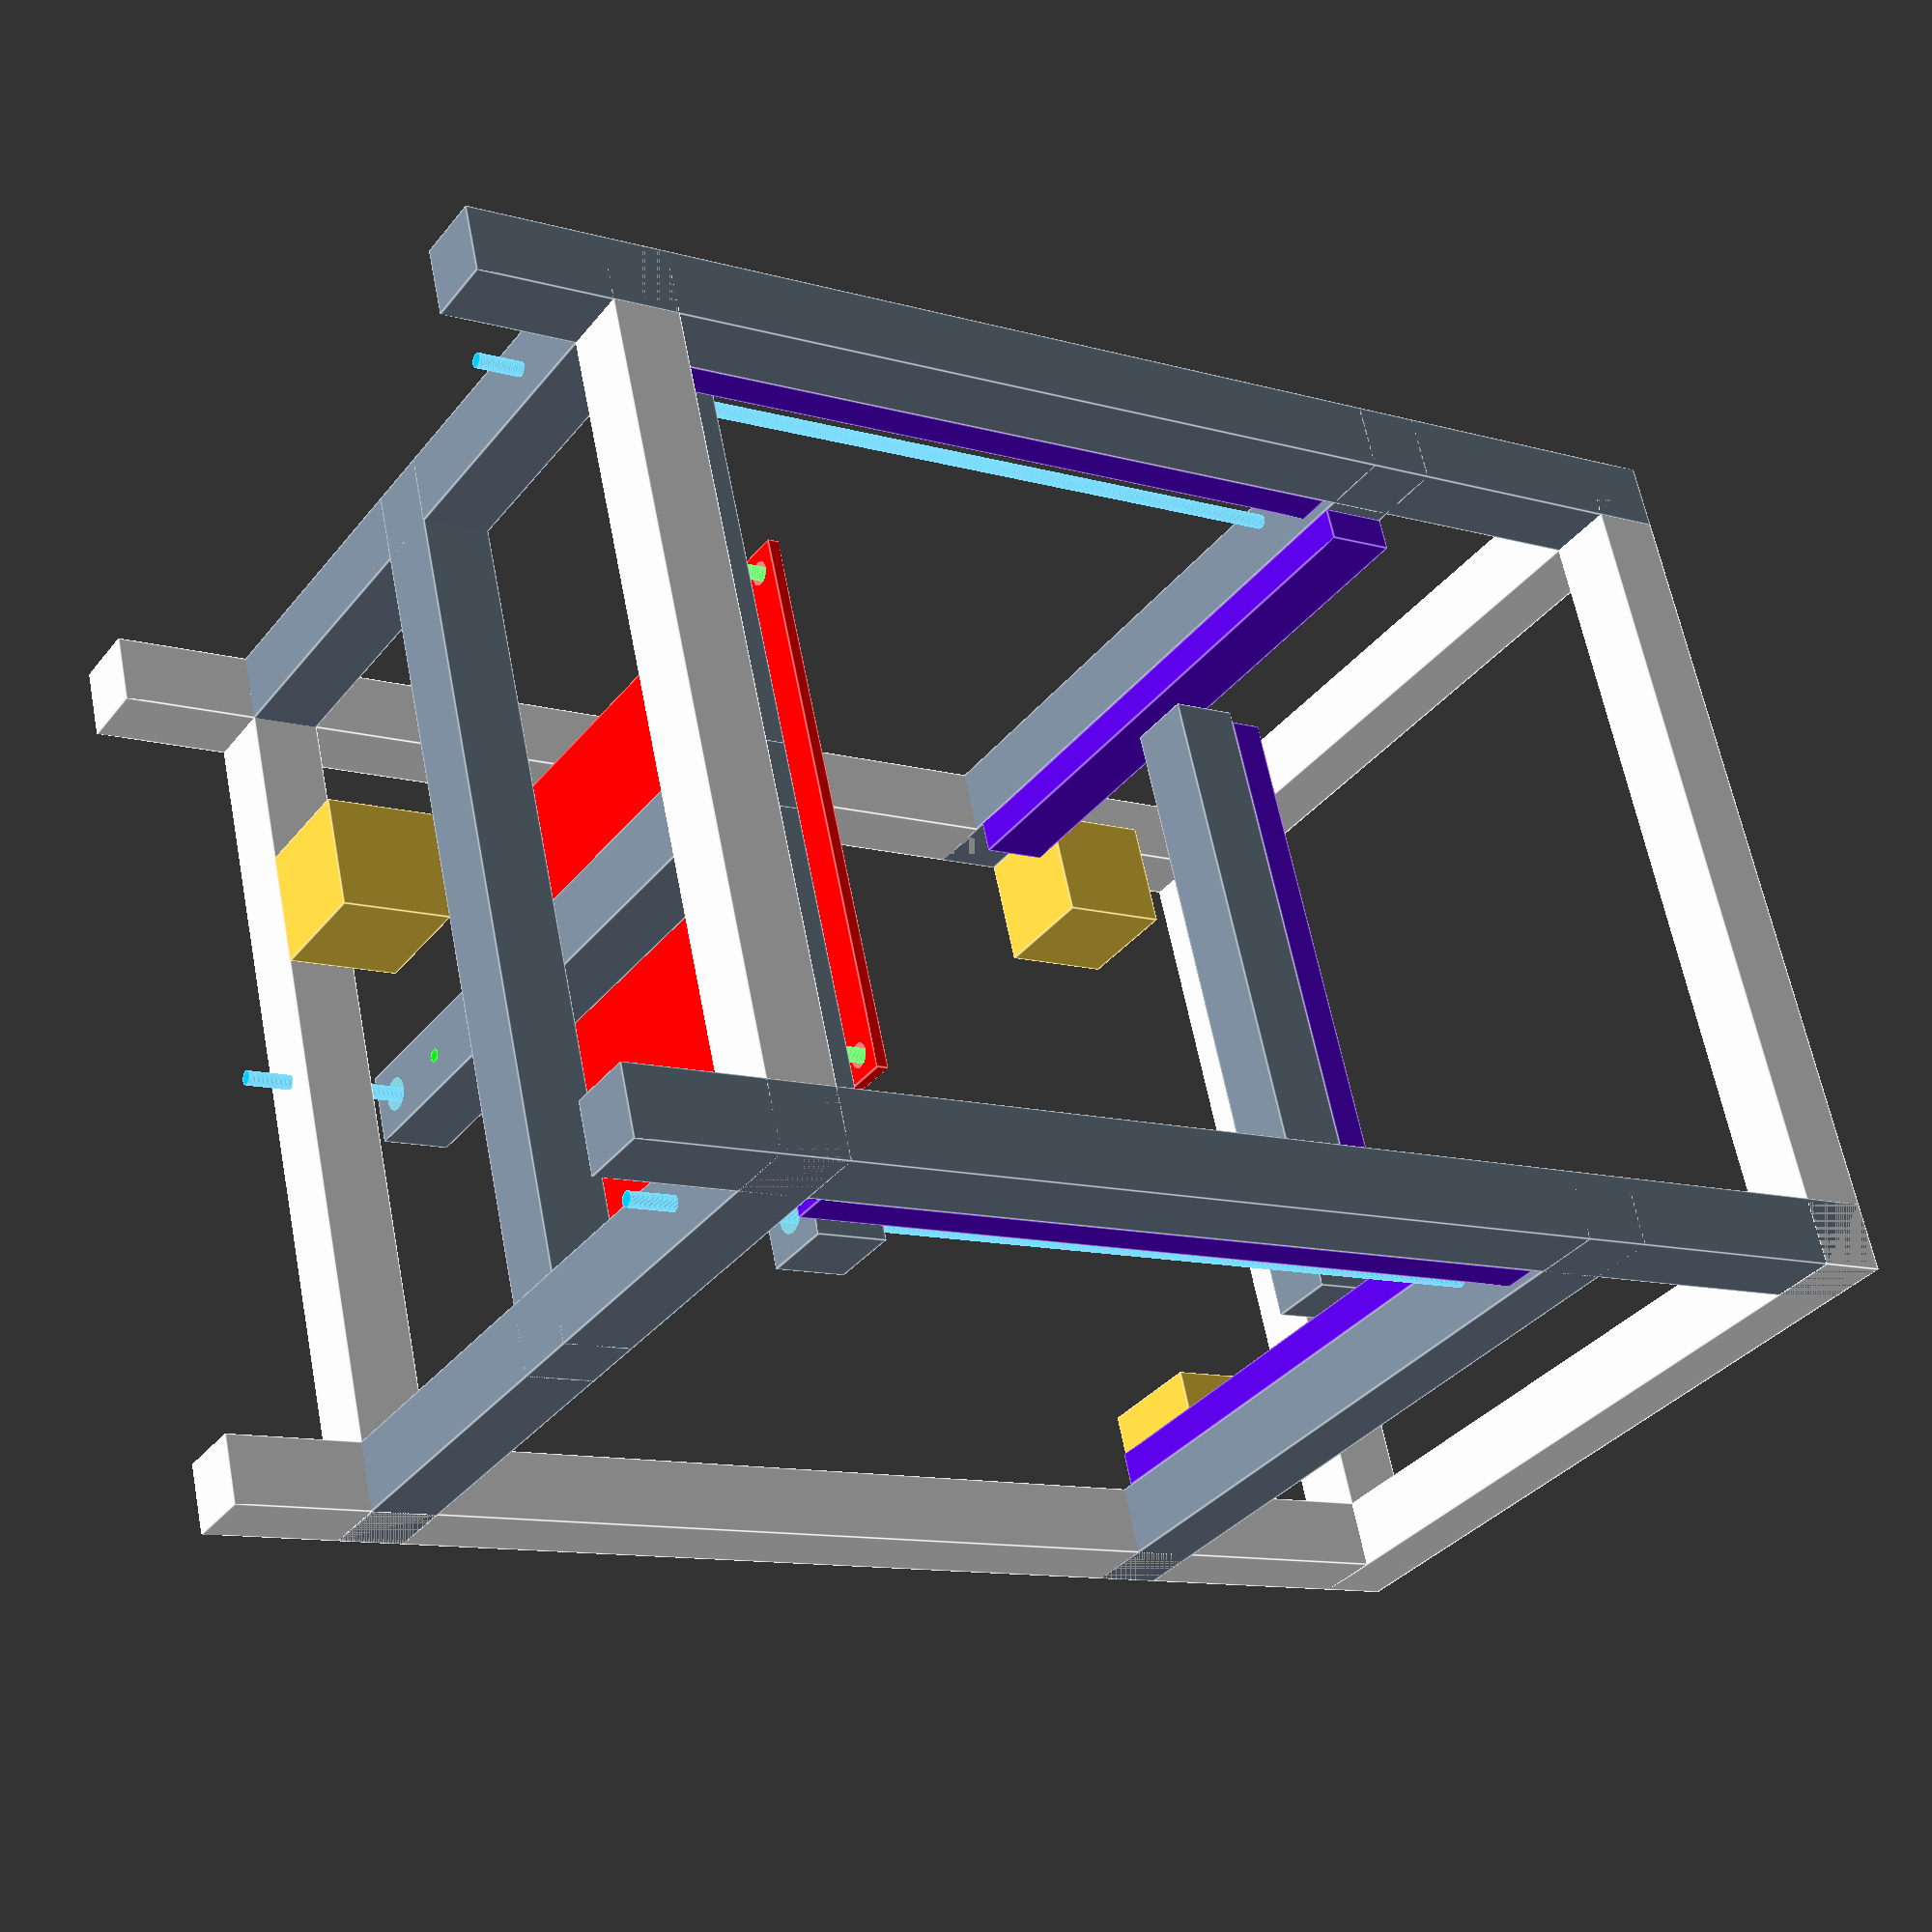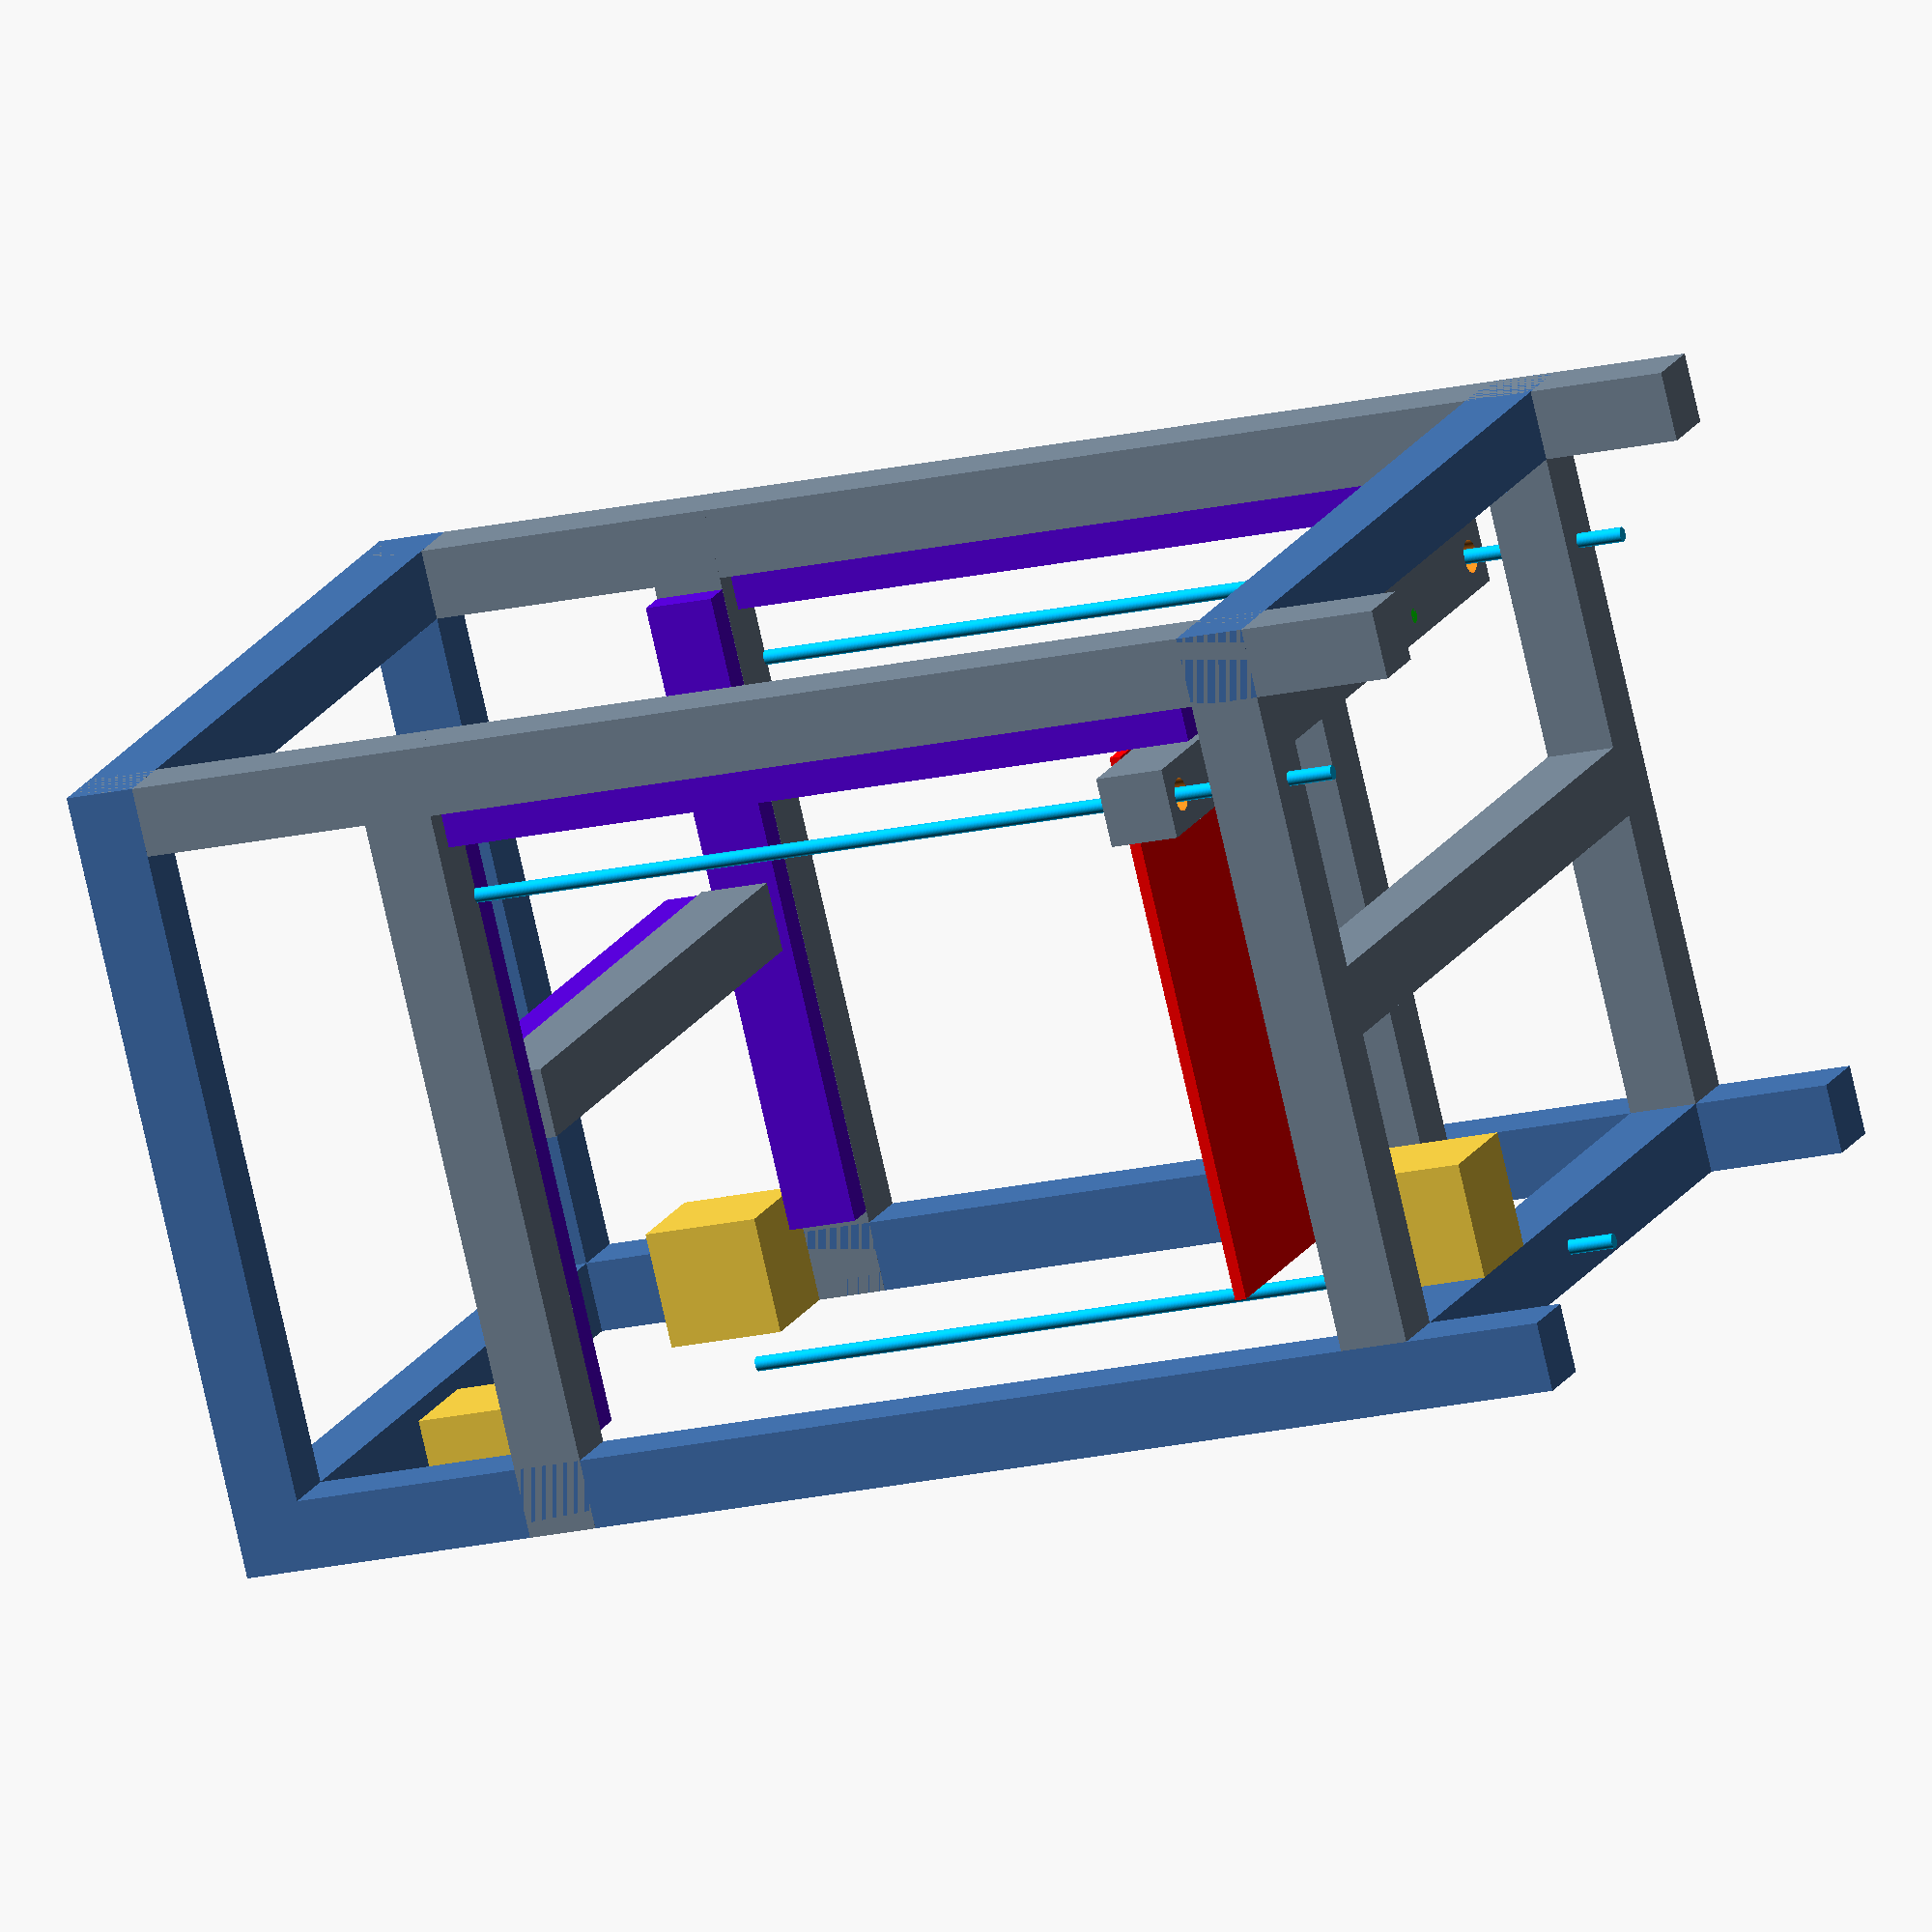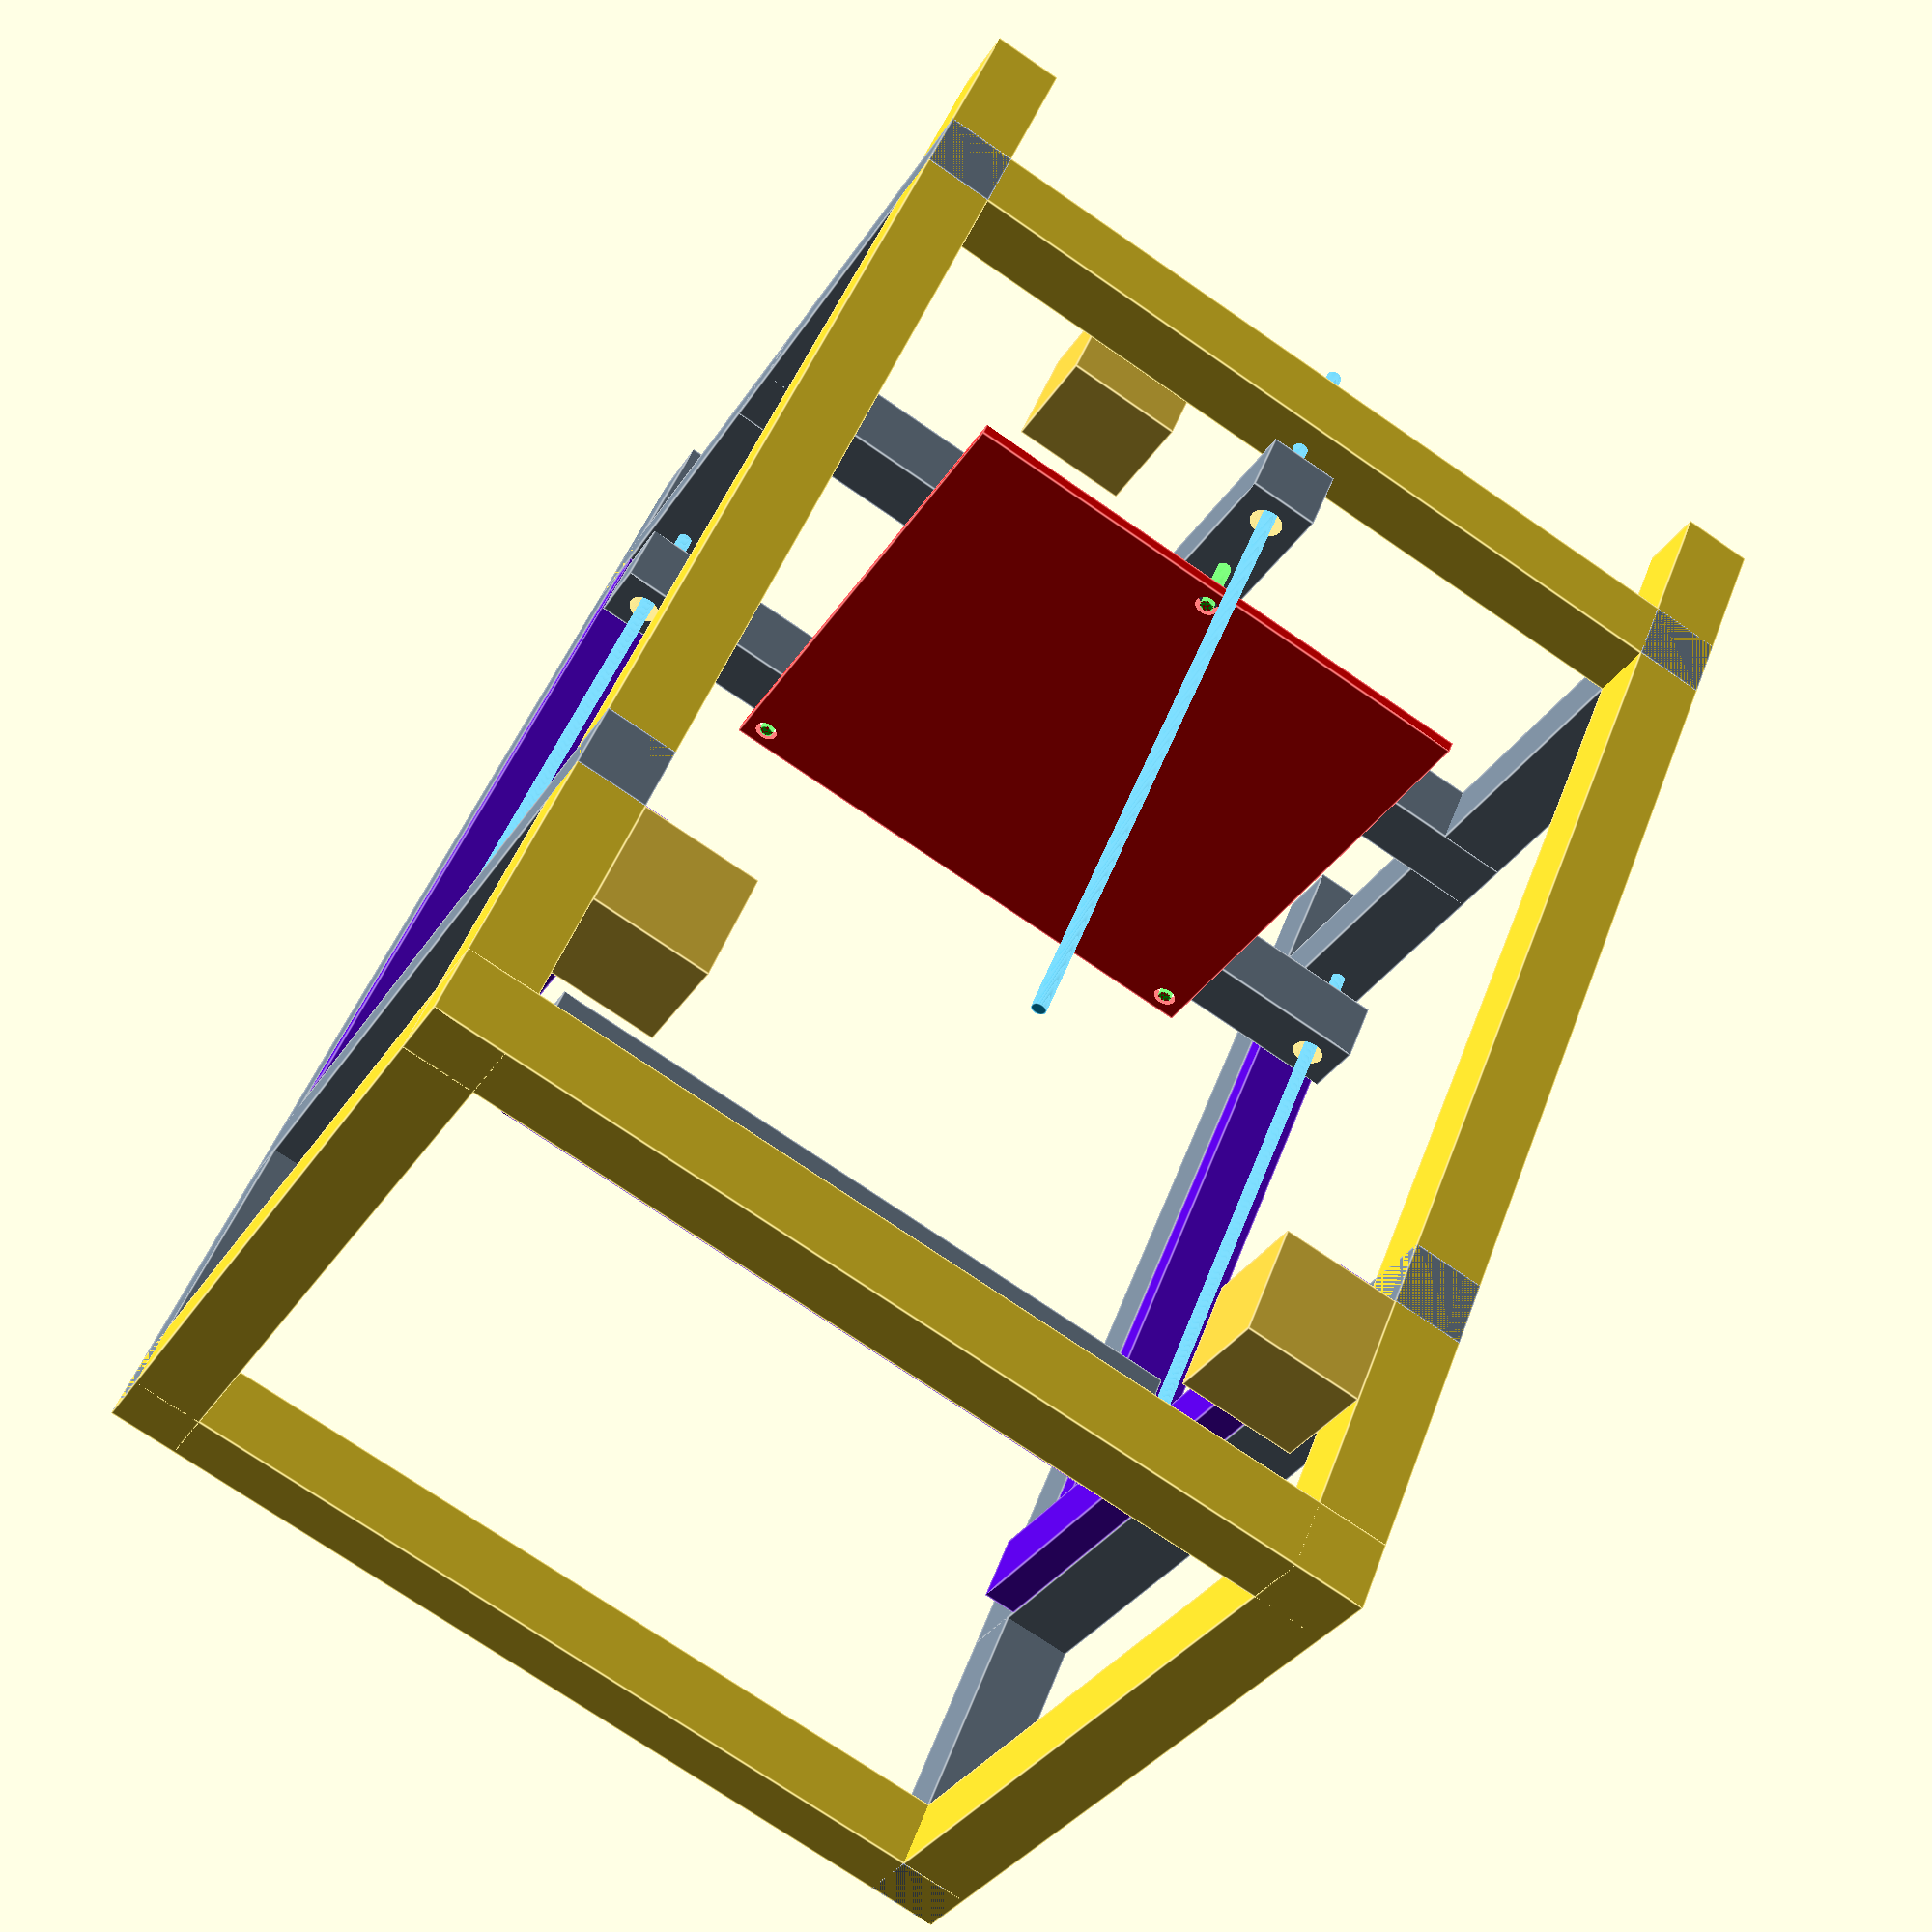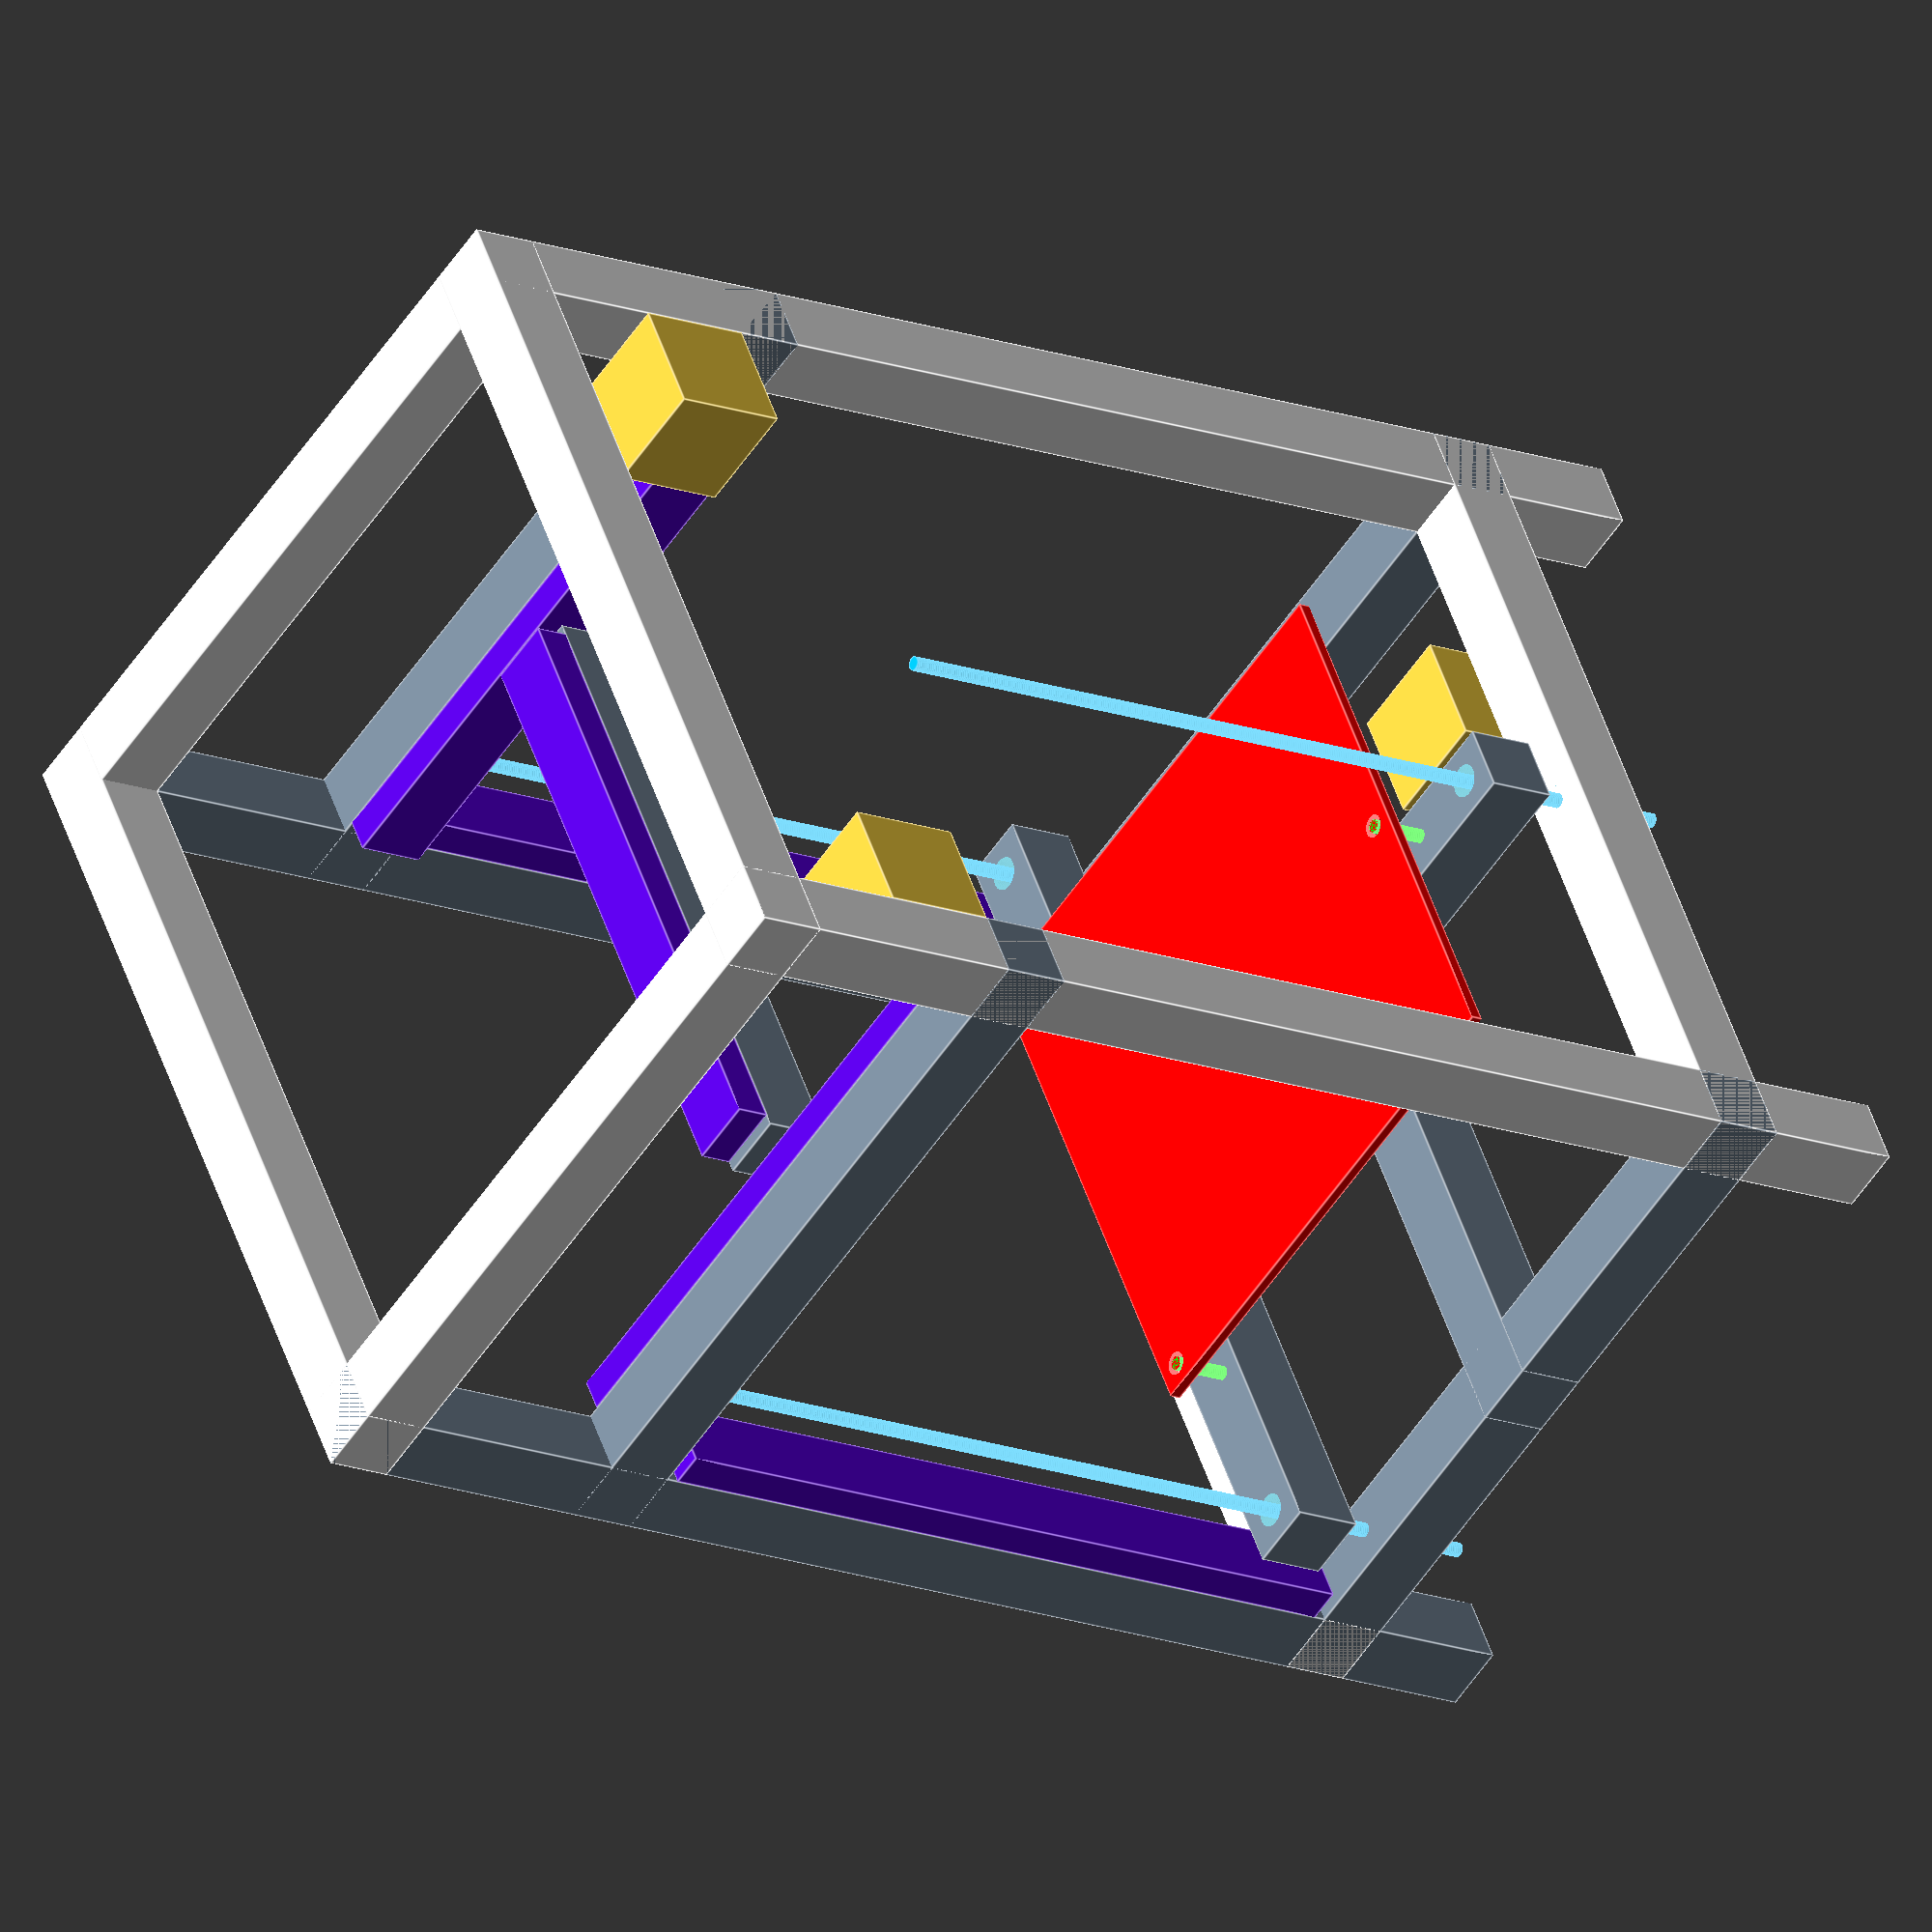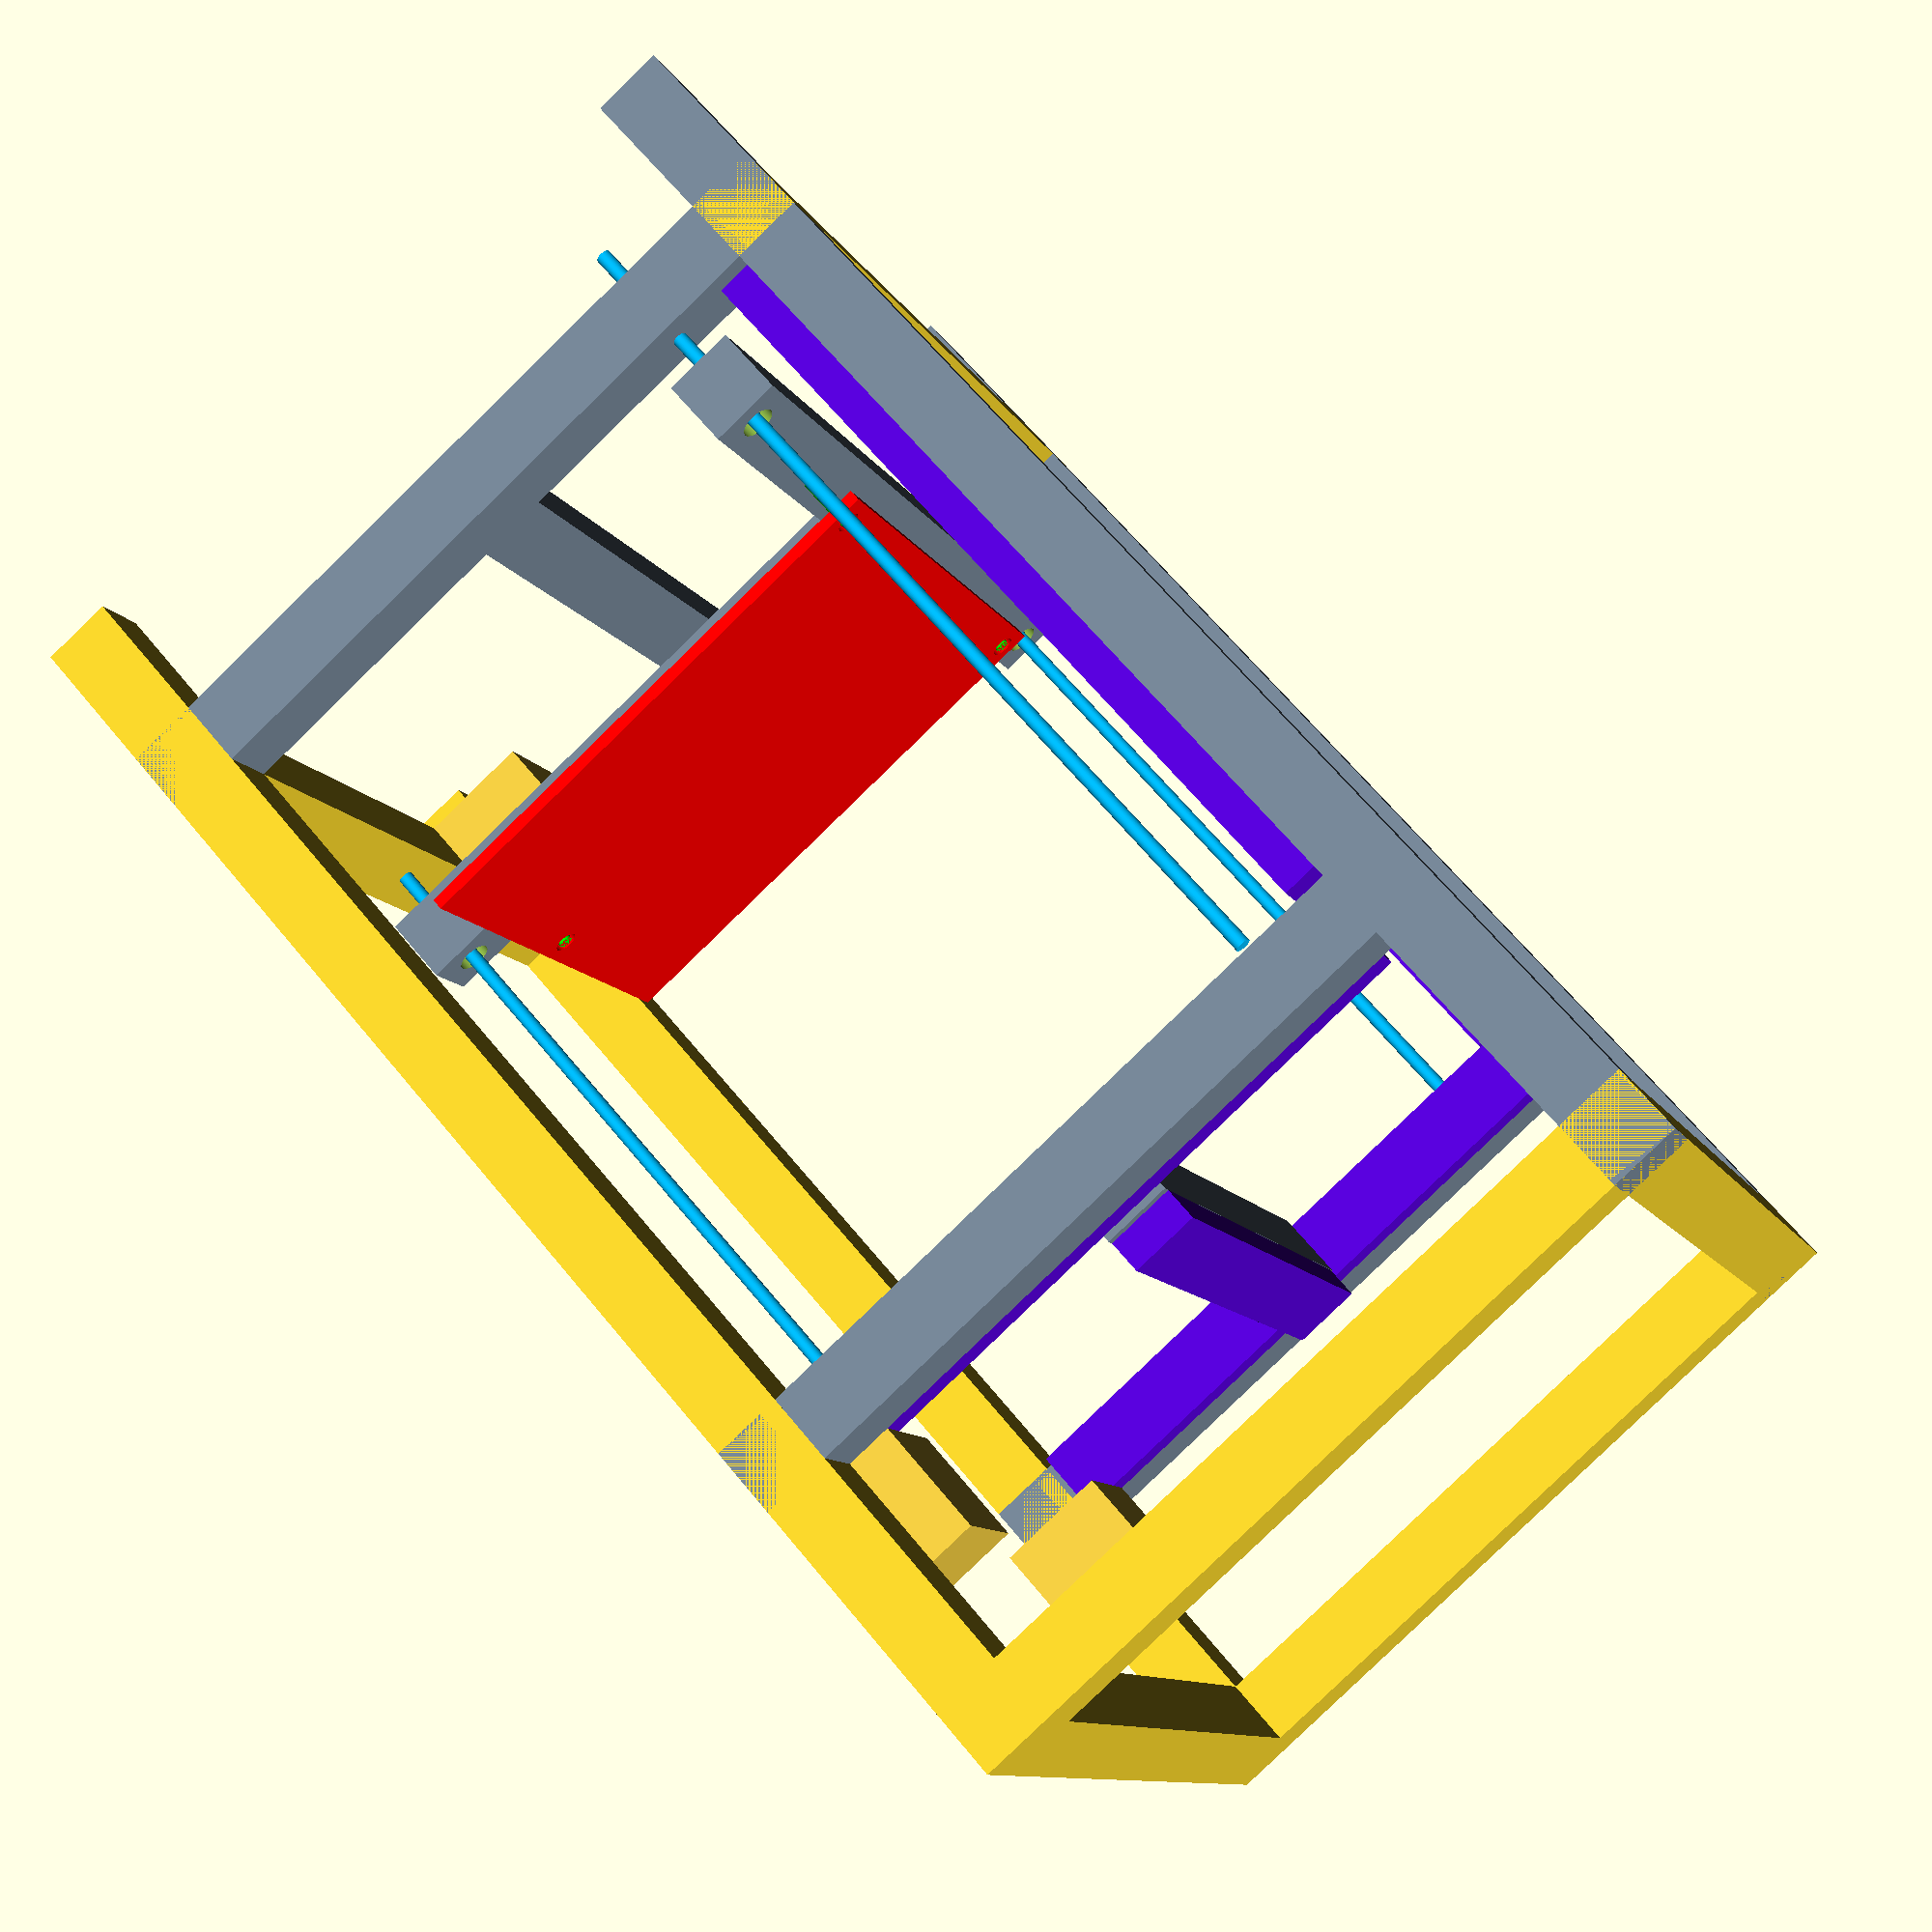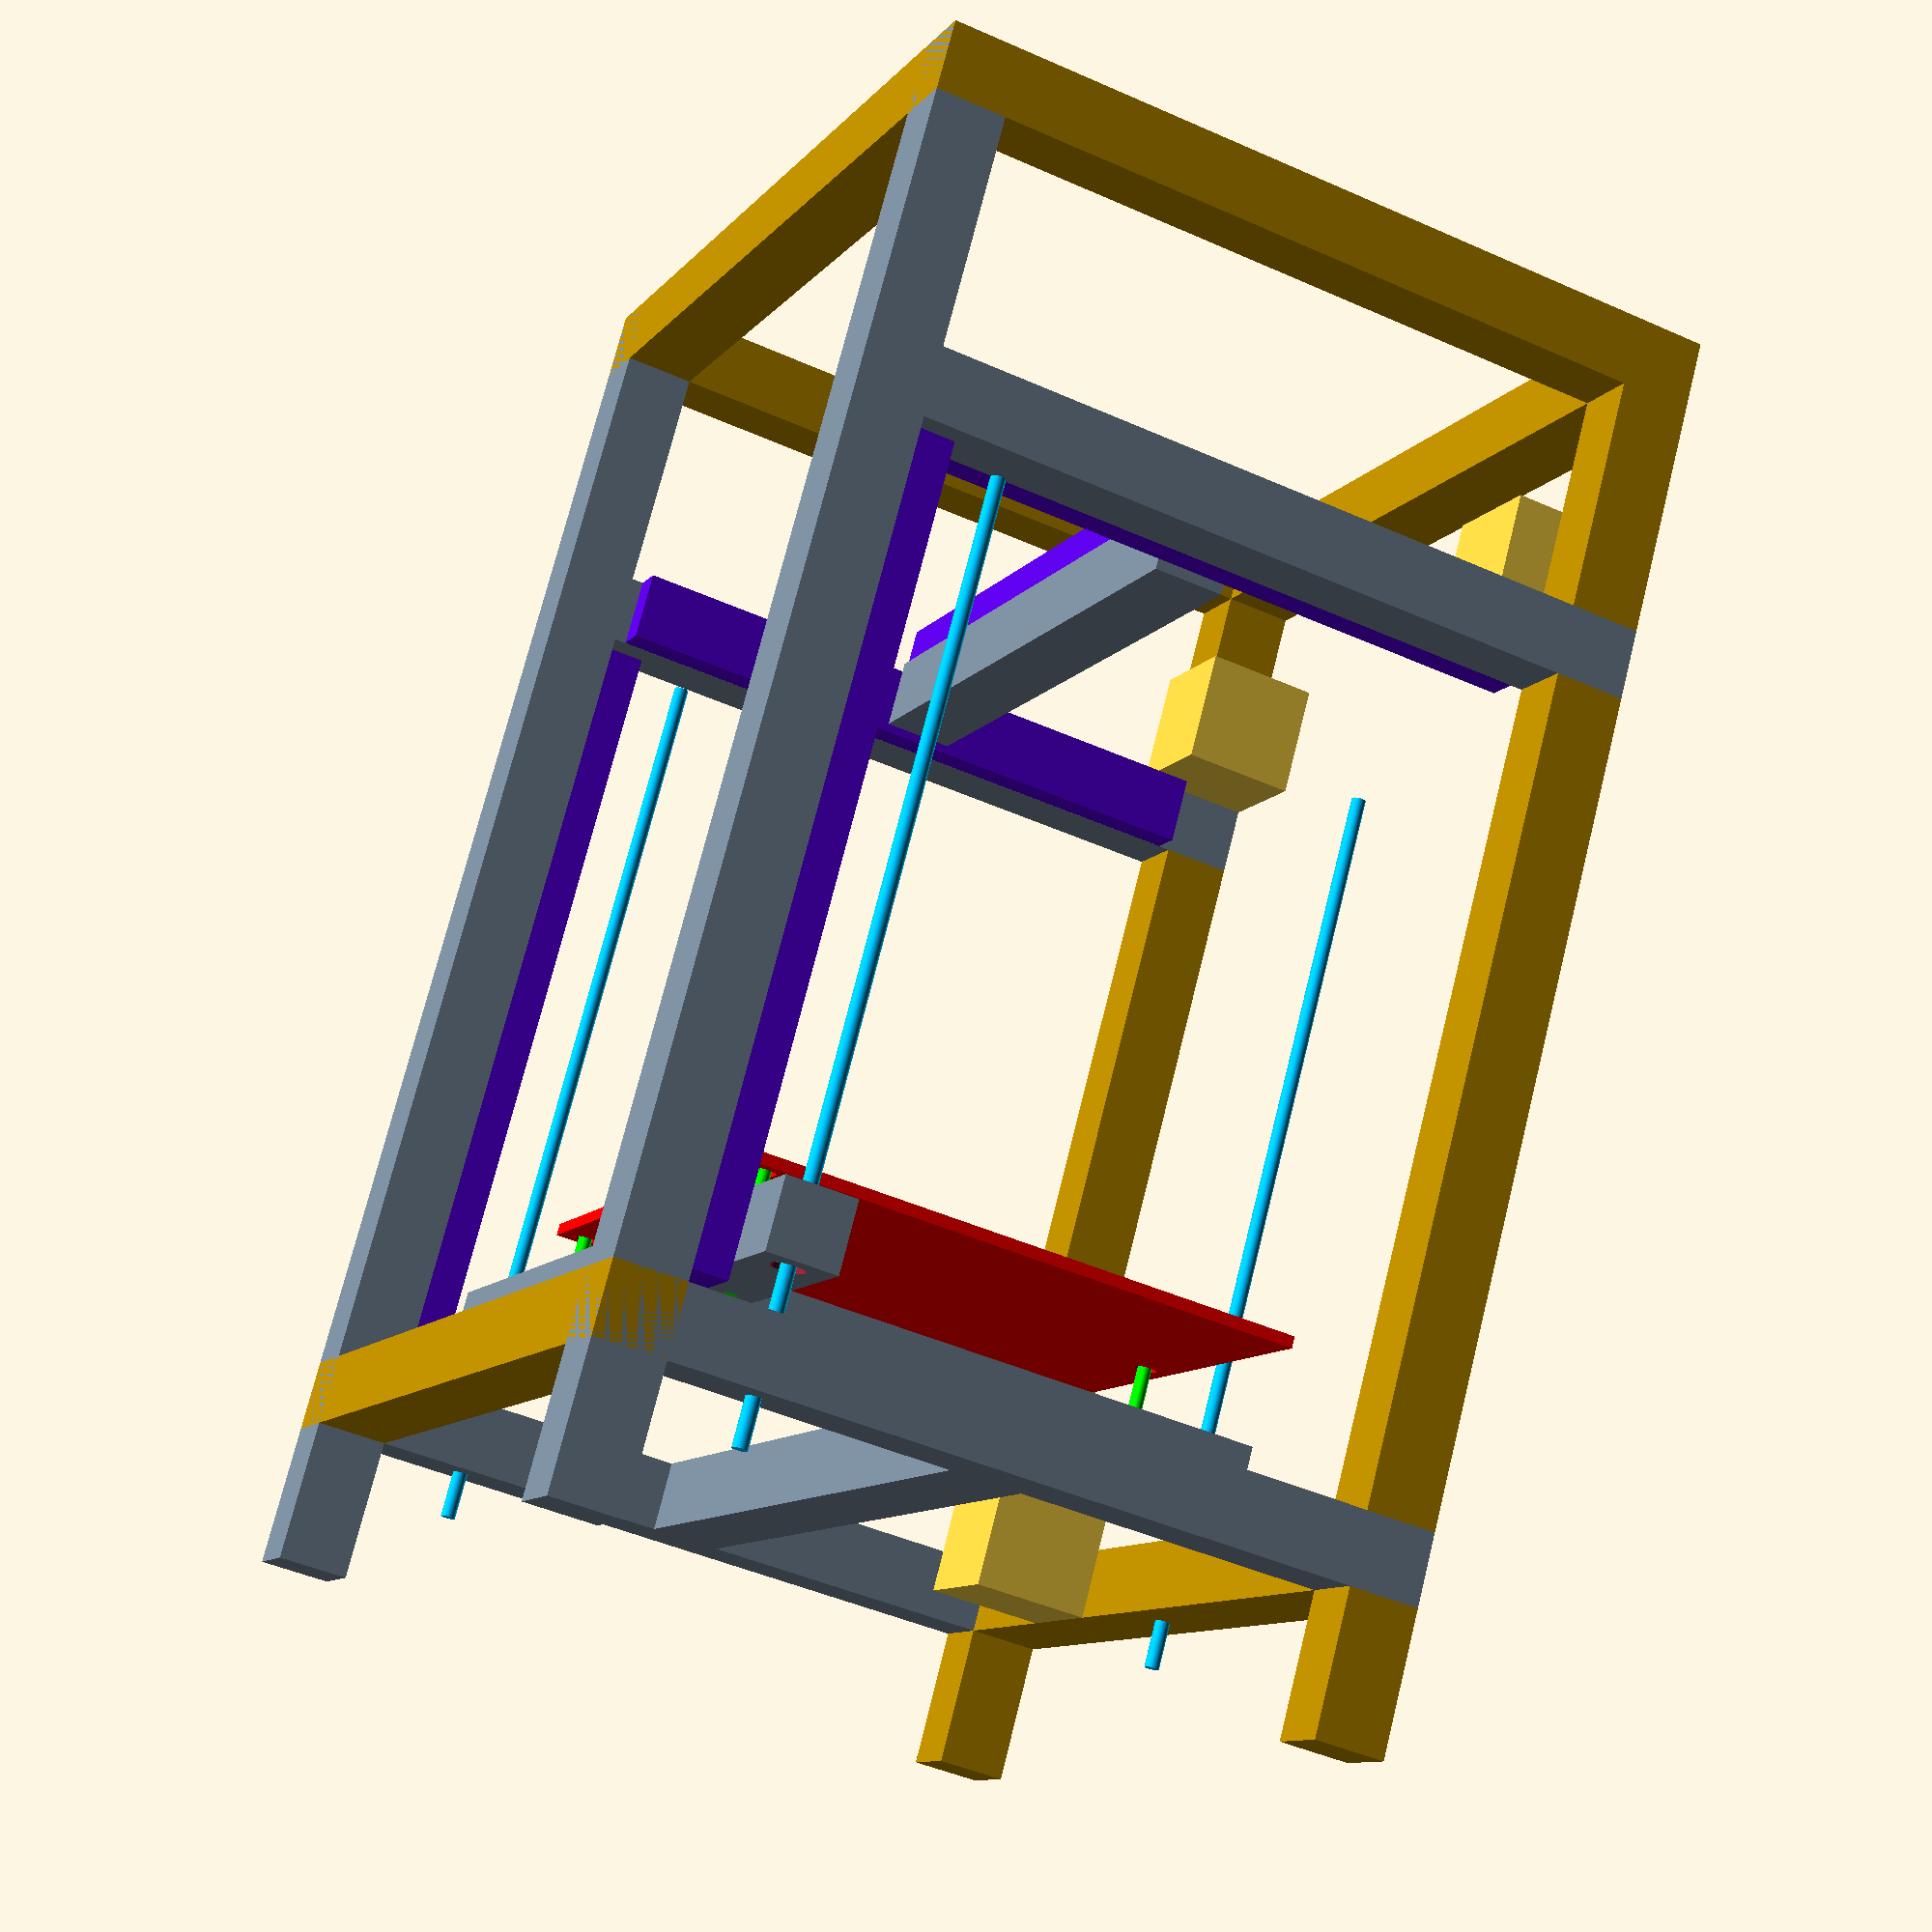
<openscad>
$fa=.01;
$fs=.01;

inches_per_mm = 0.0393701;

rail_and_block_height = 32 * inches_per_mm;
rail_height = 18.5 * inches_per_mm;
rail_width = 38 * inches_per_mm;

module print_head_beam(size) {
  cube(size=[size, 1.5, 1.5]);
}

module build_plate(size, hole_offset) {
  difference() {
    cube(size=[size, size, .25]);
    translate([hole_offset, hole_offset, -1]) {
      cylinder(r=.25, h=10, center=true);
    }
    translate([size - hole_offset, hole_offset, -1]) {
      cylinder(r=.25, h=10, center=true);
    }
    translate([size / 2, size - hole_offset, -1]) {
      cylinder(r=.25, h=10, center=true);
    }
  }
}

module bed_frame(x, y, build_plate_size, build_plate_screw_offset, lead_screw_hole_offset) {
  difference() {
    union() {
      // frame body
      color([119/255, 136/255, 153/255]) {
        cube(size=[x, 1.5, 1.5]);
        translate([x / 2 - .75, 0, 0]) {
          cube(size=[1.5, y, 1.5]);
        }
      }
      // screws for leveling
      color([0/255, 255/255, 0/255]) {
        translate([0, 0, 2.75 / 2]) {
          // x
          r = .15;
          translate([x / 2 - build_plate_size / 2 + build_plate_screw_offset, 1.5 - build_plate_screw_offset, 0]) {
            cylinder(r=r, h=2.75, center=true);
          }
          translate([x / 2 + build_plate_size / 2 - build_plate_screw_offset, 1.5 - build_plate_screw_offset, 0]) {
            cylinder(r=r, h=2.75, center=true);
          }
          // y
          translate([x / 2, build_plate_size - build_plate_screw_offset + .5, 0]) {
            cylinder(r=r, h=2.75, center=true);
          }
        }
      }
    }
    r = (16 + 2) * inches_per_mm / 2; // 16mm diameter + 2mm buffer
    translate([lead_screw_hole_offset, .75, -1]) {
      cylinder(r=r, h=10, center=true);
    }
    translate([x - lead_screw_hole_offset, .75, -1]) {
      cylinder(r=r, h=10, center=true);
    }
    translate([x / 2, y - lead_screw_hole_offset, -1]) {
      cylinder(r=r, h=10, center=true);
    }
  }
}

module lead_screw() {
  h = 500 * inches_per_mm; // 500mm high
  translate([0, 0, h / 2]) {
    r = 4 * inches_per_mm; // 8mm diameter
    cylinder(r=r, h=h, center=true);
  }
}

module frame(x, y, z, lead_screw_hole_offset, core_xy_z_offset) {
  // columns
  for (i=[[0, 0], [x - 1.5, 0]]) {
    translate([i[0], i[1], 0]) {
      color([119/255, 136/255, 153/255]) {
        cube(size=[1.5, 1.5, z]);
      }
    }
  }

  for (i=[[x - 1.5, y - 1.5], [0, y - 1.5]]) {
    translate([i[0], i[1], 0]) {
      cube(size=[1.5, 1.5, z]);
    }
  }

  // members at 3" and along the top

  translate([0, 0, 3]) {
    color([119/255, 136/255, 153/255]) {
      cube(size=[1.5, y, 1.5]);
    }
    cube(size=[x, 1.5, 1.5]);
  }
  translate([0, y - 1.5, 3]) {
    cube(size=[x, 1.5, 1.5]);
  }
  translate([x - 1.5, 0, 3]) {
    color([119/255, 136/255, 153/255]) {
      cube(size=[1.5, y, 1.5]);
    }
  }

  translate([0, 0, z - 1.5]) {
    cube(size=[1.5, y, 1.5]);
    cube(size=[x, 1.5, 1.5]);
  }
  translate([0, y - 1.5, z - 1.5]) {
    cube(size=[x, 1.5, 1.5]);
  }
  translate([x - 1.5, 0, z - 1.5]) {
    cube(size=[1.5, y, 1.5]);
  }

  // member for pulleys that drive Z-axis
  translate([0, y /2 - .75, 3]) {
    color([119/255, 136/255, 153/255]) {
      cube(size=[x, 1.5, 1.5]);
    }
  }

  // members to mount CoreXY
  union() {
    color([119/255, 136/255, 153/255]) {
      translate([0, 0, z - core_xy_z_offset]) {
        difference() {
          cube(size=[1.5, y, 1.5]);
          /* I /think/ these won't be necessary */
          /*translate([.75, lead_screw_hole_offset, 1.5 / 2 -.01]) {
            cylinder(r=16 * inches_per_mm / 2, h=1.6, center=true);
          }*/
        }
      }
      translate([x - 1.5, 0, z - core_xy_z_offset]) {
        difference() {
          cube(size=[1.5, y, 1.5]);
          /*translate([.75, lead_screw_hole_offset, 1.5 / 2 -.01]) {
            cylinder(r=16 * inches_per_mm / 2, h=1.6, center=true);
          }*/
        }
      }
    }
  }
}

module stepper() {
  color([244/255, 206/255, 66/255]) {
    cube(size=[2.5, 2.5, 2.5]);
  }
}

module rail(length, rotation) {
  // http://www.lm76.com/speed_guide.htm - size 15N
  rotate(rotation) {
    cube(size=[rail_width, length, rail_height]);
  }
}

build_plate_size = 12;
bed_frame_x = 20; // make wider if print head can't print edge to edge
bed_frame_y = 14.5;
build_plate_screw_offset = 0.5;
lead_screw_hole_offset = 0.75;
core_xy_z_offset = 8;

frame_x = bed_frame_x;
echo(str("frame_x = ", frame_x));
frame_y = 1.5 + rail_and_block_height + bed_frame_y;
echo(str("frame_y = ", frame_y));
frame_z = 30;

frame(bed_frame_x, frame_y, frame_z, 1.5 + .75 + rail_and_block_height, core_xy_z_offset);

translate([0, 1.5 + rail_and_block_height, 5.5]) {
  bed_frame(bed_frame_x, bed_frame_y, build_plate_size, build_plate_screw_offset, lead_screw_hole_offset);

  translate([(bed_frame_x - build_plate_size) / 2, .5, 2.5]) {
    color([255/255, 0/255, 0/255]) {
      build_plate(build_plate_size, 0.5);
    }
  }
}

color([0/255, 191/255, 255/255]) {
  translate([.75, 1.5 + .75 + rail_and_block_height, 2]) {
    lead_screw();
  }
  translate([bed_frame_x - .75,  1.5 + .75 + rail_and_block_height, 2]) {
    lead_screw();
  }
  translate([bed_frame_x / 2, frame_y - .75, 2]) {
    lead_screw();
  }
}

// CoreXY steppers

translate([1.5, frame_y - 2.5, frame_z - core_xy_z_offset + 1.5]) {
  stepper();
}

translate([frame_x - 2.5 - 1.5, frame_y - 2.5, frame_z - core_xy_z_offset + 1.5]) {
  stepper();
}

// Bed stepper
translate([frame_x / 4, frame_y - 1.5 - 2.5, 3]) {
  stepper();
}

// Rails

z_rail_length = frame_z - 3 - core_xy_z_offset - 1.5 - .5;
echo(str("z_rail_length = ", z_rail_length));

translate([0, 1.5 + rail_height, 4.75]) {
  color([89/255, 2/255, 221/255]) {
    rail(z_rail_length, [90, 0, 0]);
  }
}

translate([frame_x - rail_width, 1.5 + rail_height, 4.75]) {
  color([89/255, 2/255, 221/255]) {
    rail(z_rail_length, [90, 0, 0]);
  }
}

y_rail_offset = frame_z - core_xy_z_offset + 1.5;
y_rail_length =  frame_y - 3.5;
echo(str("y_rail_length = ", y_rail_length));

translate([1.5, 1.5 + .25, y_rail_offset]) {
  color([89/255, 2/255, 221/255]) {
    rail(y_rail_length, [0, 90, 0]);
  }
}

translate([frame_x - 1.5 - rail_height, 1.5 + .25, y_rail_offset]) {
  color([89/255, 2/255, 221/255]) {
    rail(y_rail_length, [0, 90, 0]);
  }
}

// print head bean and rail

translate([1.5 + rail_and_block_height, (frame_y - 1.5) / 2 , frame_z - core_xy_z_offset]) {
  print_head_beam_length = frame_x - 2 * rail_and_block_height - 3;
  echo(str("print_head_beam_length = ", print_head_beam_length));
  color([119/255, 136/255, 153/255]) {
    print_head_beam(print_head_beam_length);
  }

  // should the rail be along the top, or on the side? see dynamic moment on http://www.lm76.com/speed_guide.htm
  translate([.25, 1.5, 1.5]) {
    x_rail_length = print_head_beam_length - .5;
    echo(str("x_rail_length = ", x_rail_length));
    color([89/255, 2/255, 221/255]) {
      rail(x_rail_length, [0, 0, -90]);
    }
  }
}



// TODO:
// bed frame needs to be wider to accommodate block
// update lengths so that whole pieces aren't overlapping; echo correct lengths

/*
  Rail lengths
  2Z - 5 bearing => 17" ~432mm
  2Y - 3 bearing => 13.8" ~350mm
  1X - 3 bearing => 13.9" ~350mm
*/

</openscad>
<views>
elev=191.1 azim=289.5 roll=305.0 proj=p view=edges
elev=199.4 azim=33.8 roll=66.6 proj=o view=wireframe
elev=133.2 azim=209.1 roll=160.5 proj=p view=edges
elev=196.0 azim=240.2 roll=127.7 proj=o view=edges
elev=114.6 azim=67.8 roll=219.3 proj=p view=wireframe
elev=106.6 azim=66.6 roll=346.0 proj=p view=wireframe
</views>
